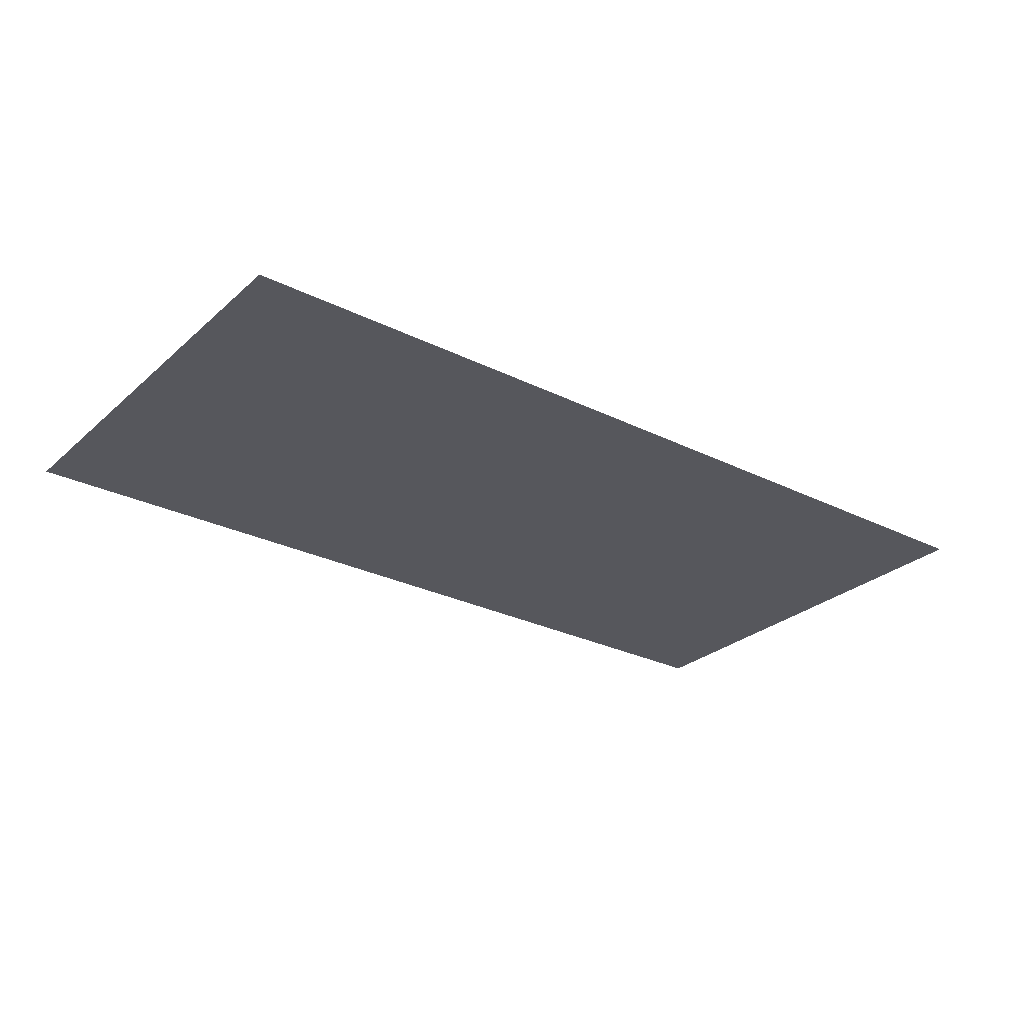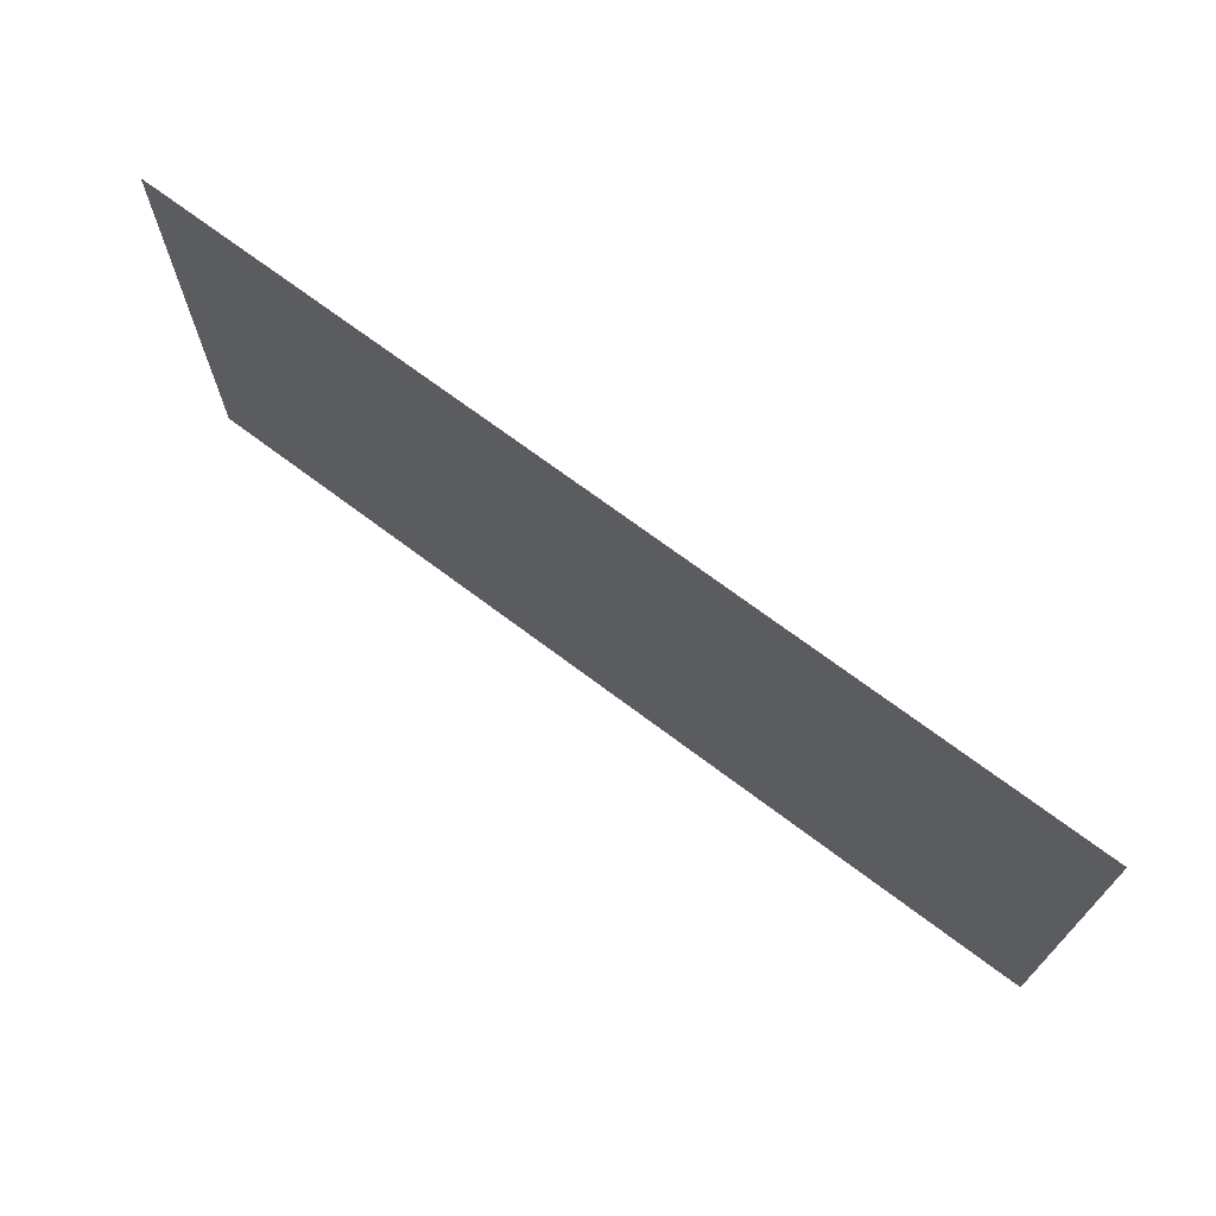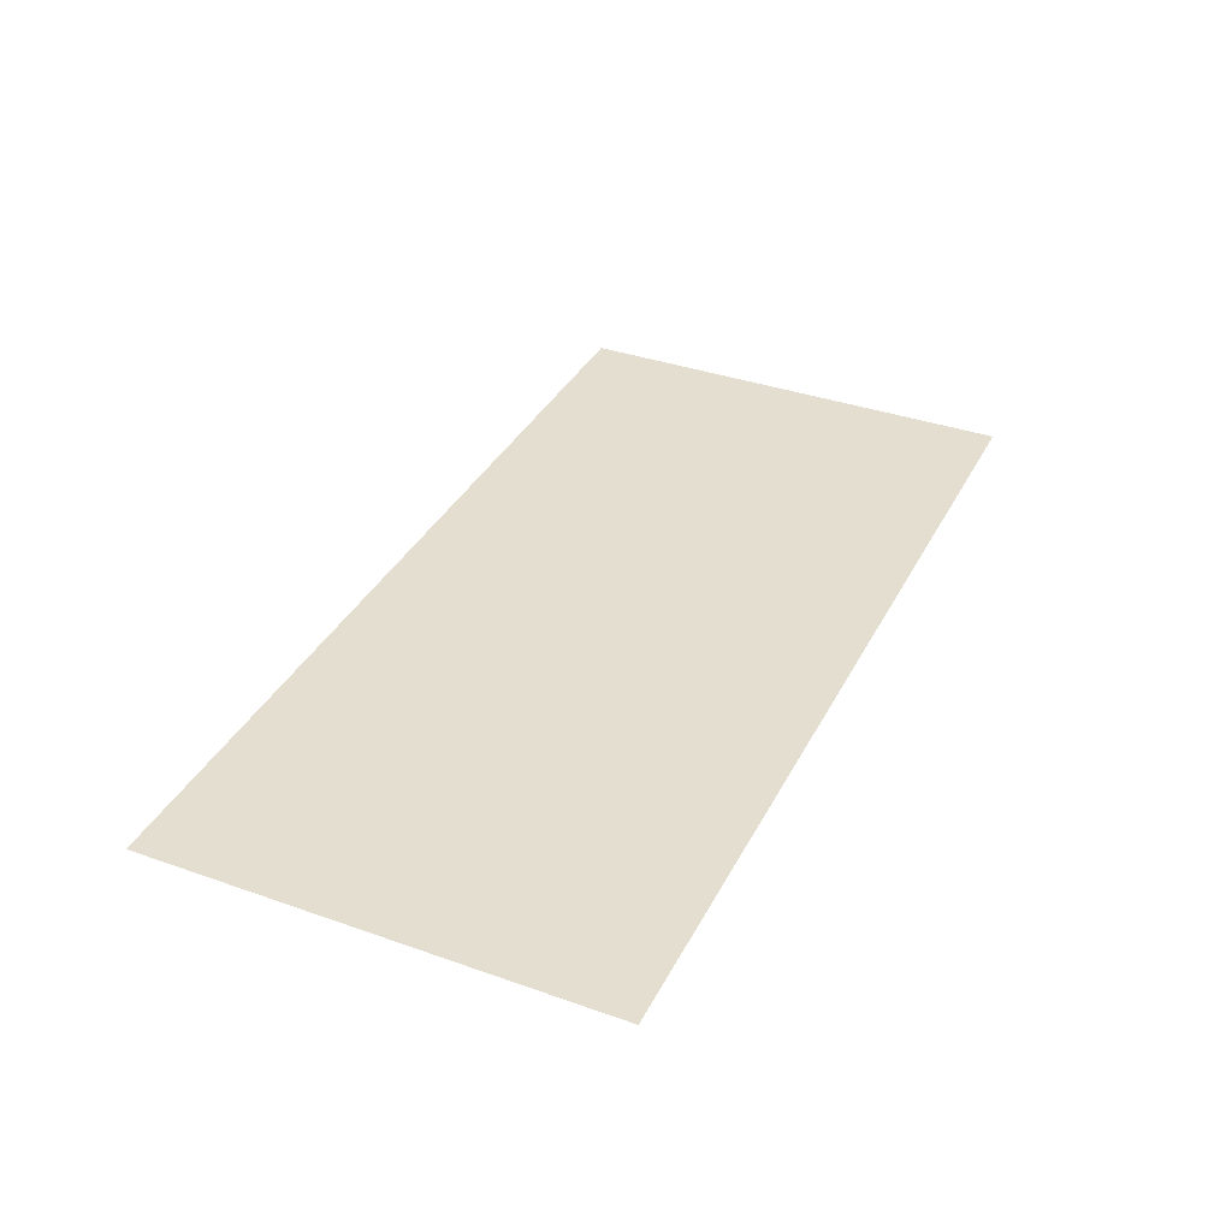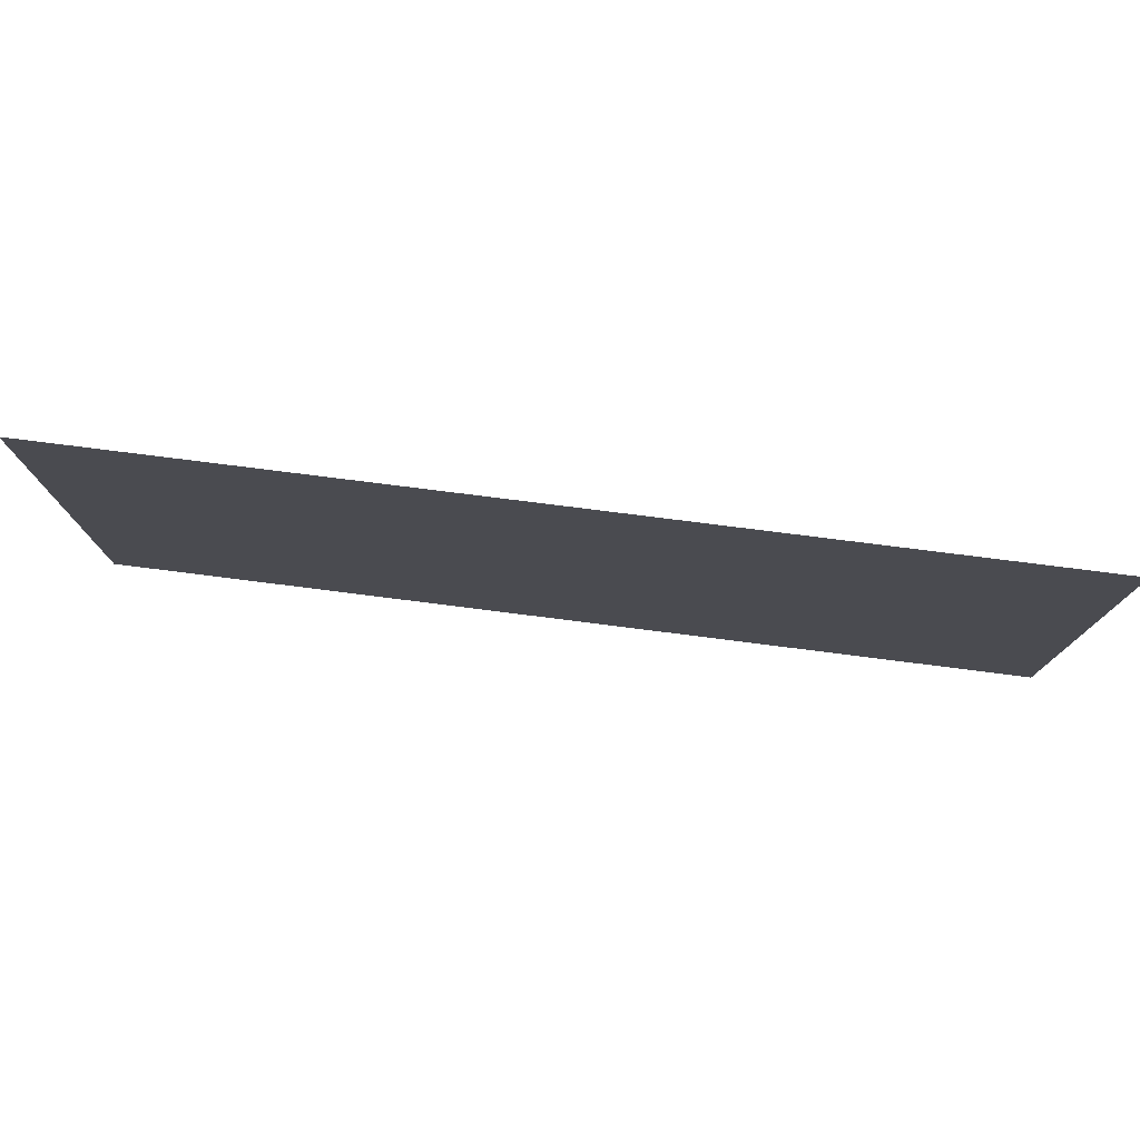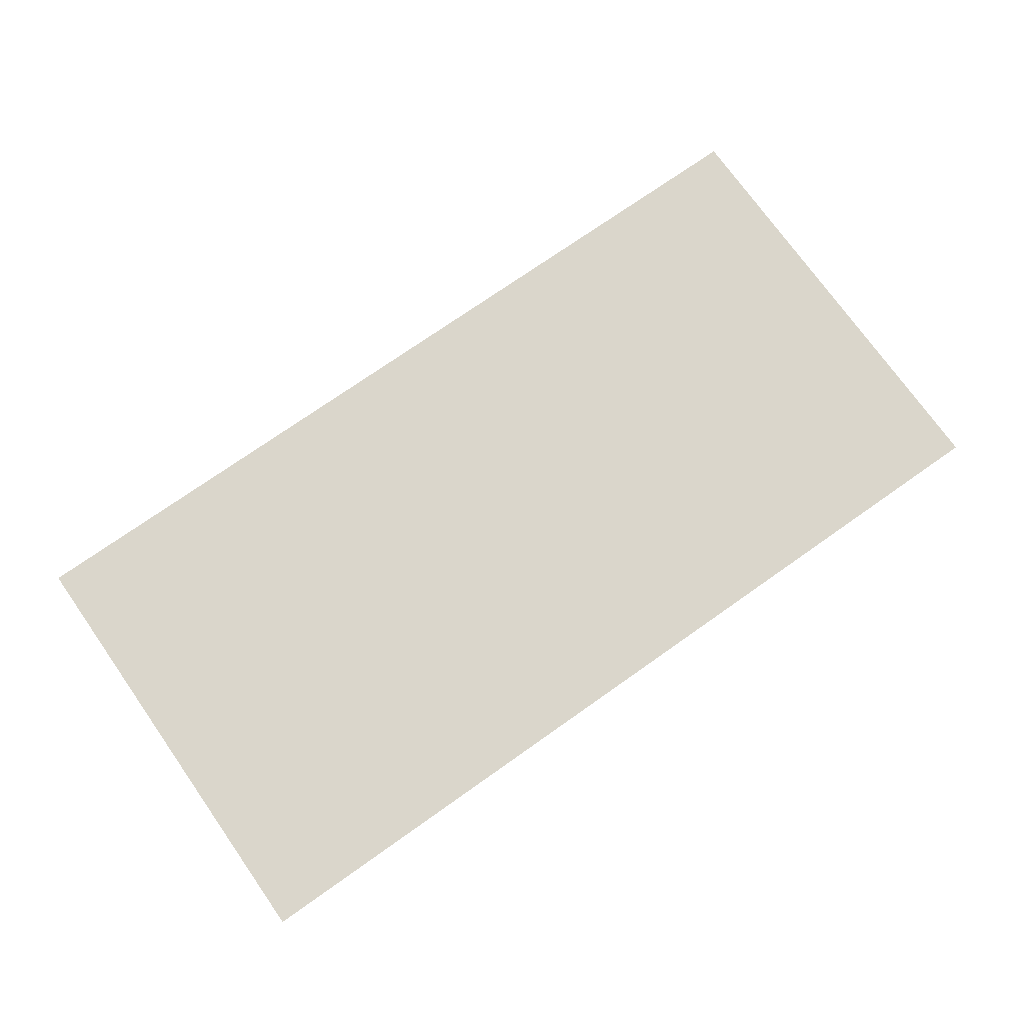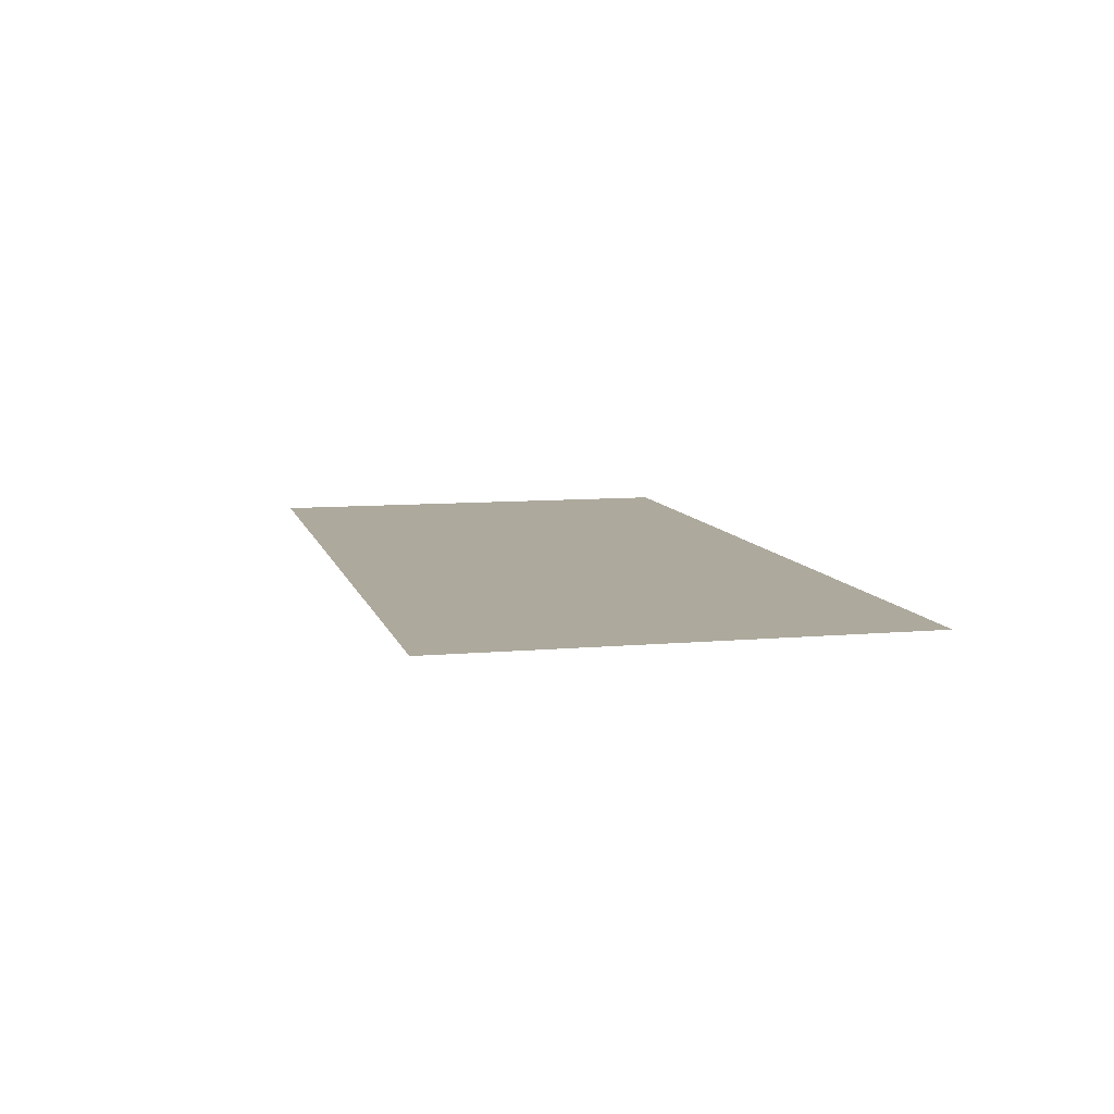
<metadata>
{"format":"obj","ext":"obj","renderer":"f3d","projection":"perspective","resolution":1024,"background":"white","views":[{"elev":-27.6,"azim":-37.2,"up":"+Z"},{"elev":70.4,"azim":-143.0,"up":"+Y"},{"elev":36.4,"azim":114.7,"up":"+Z"},{"elev":77.4,"azim":-172.8,"up":"+Y"},{"elev":73.7,"azim":-35.2,"up":"+Z"},{"elev":8.9,"azim":76.4,"up":"+Z"}]}
</metadata>
<code>
v -32 -176 0
v -48 -176 0
v -48 -160 0
v -32 -160 0
v -48 -176 0
v -64 -176 0
v -64 -160 0
v -48 -160 0
v -64 -176 0
v -80 -176 0
v -80 -160 0
v -64 -160 0
v -80 -176 0
v -96 -176 0
v -96 -160 0
v -80 -160 0
v -96 -176 0
v -112 -176 0
v -112 -160 0
v -96 -160 0
v -112 -176 0
v -128 -176 0
v -128 -160 0
v -112 -160 0
v -128 -176 0
v -144 -176 0
v -144 -160 0
v -128 -160 0
v -144 -176 0
v -160 -176 0
v -160 -160 0
v -144 -160 0
v -160 -176 0
v -176 -176 0
v -176 -160 0
v -160 -160 0
v -176 -176 0
v -192 -176 0
v -192 -160 0
v -176 -160 0
v -32 -192 0
v -48 -192 0
v -48 -176 0
v -32 -176 0
v -48 -192 0
v -64 -192 0
v -64 -176 0
v -48 -176 0
v -64 -192 0
v -80 -192 0
v -80 -176 0
v -64 -176 0
v -80 -192 0
v -96 -192 0
v -96 -176 0
v -80 -176 0
v -96 -192 0
v -112 -192 0
v -112 -176 0
v -96 -176 0
v -112 -192 0
v -128 -192 0
v -128 -176 0
v -112 -176 0
v -128 -192 0
v -144 -192 0
v -144 -176 0
v -128 -176 0
v -144 -192 0
v -160 -192 0
v -160 -176 0
v -144 -176 0
v -160 -192 0
v -176 -192 0
v -176 -176 0
v -160 -176 0
v -176 -192 0
v -192 -192 0
v -192 -176 0
v -176 -176 0
v -32 -208 0
v -48 -208 0
v -48 -192 0
v -32 -192 0
v -48 -208 0
v -64 -208 0
v -64 -192 0
v -48 -192 0
v -64 -208 0
v -80 -208 0
v -80 -192 0
v -64 -192 0
v -80 -208 0
v -96 -208 0
v -96 -192 0
v -80 -192 0
v -96 -208 0
v -112 -208 0
v -112 -192 0
v -96 -192 0
v -112 -208 0
v -128 -208 0
v -128 -192 0
v -112 -192 0
v -128 -208 0
v -144 -208 0
v -144 -192 0
v -128 -192 0
v -144 -208 0
v -160 -208 0
v -160 -192 0
v -144 -192 0
v -160 -208 0
v -176 -208 0
v -176 -192 0
v -160 -192 0
v -176 -208 0
v -192 -208 0
v -192 -192 0
v -176 -192 0
v -32 -224 0
v -48 -224 0
v -48 -208 0
v -32 -208 0
v -48 -224 0
v -64 -224 0
v -64 -208 0
v -48 -208 0
v -64 -224 0
v -80 -224 0
v -80 -208 0
v -64 -208 0
v -80 -224 0
v -96 -224 0
v -96 -208 0
v -80 -208 0
v -96 -224 0
v -112 -224 0
v -112 -208 0
v -96 -208 0
v -112 -224 0
v -128 -224 0
v -128 -208 0
v -112 -208 0
v -128 -224 0
v -144 -224 0
v -144 -208 0
v -128 -208 0
v -144 -224 0
v -160 -224 0
v -160 -208 0
v -144 -208 0
v -160 -224 0
v -176 -224 0
v -176 -208 0
v -160 -208 0
v -176 -224 0
v -192 -224 0
v -192 -208 0
v -176 -208 0
v -32 -240 0
v -48 -240 0
v -48 -224 0
v -32 -224 0
v -48 -240 0
v -64 -240 0
v -64 -224 0
v -48 -224 0
v -64 -240 0
v -80 -240 0
v -80 -224 0
v -64 -224 0
v -80 -240 0
v -96 -240 0
v -96 -224 0
v -80 -224 0
v -96 -240 0
v -112 -240 0
v -112 -224 0
v -96 -224 0
v -112 -240 0
v -128 -240 0
v -128 -224 0
v -112 -224 0
v -128 -240 0
v -144 -240 0
v -144 -224 0
v -128 -224 0
v -144 -240 0
v -160 -240 0
v -160 -224 0
v -144 -224 0
v -160 -240 0
v -176 -240 0
v -176 -224 0
v -160 -224 0
v -176 -240 0
v -192 -240 0
v -192 -224 0
v -176 -224 0
g village_mesh_0003
f 1 2 3 4
f 5 6 7 8
f 9 10 11 12
f 13 14 15 16
f 17 18 19 20
f 21 22 23 24
f 25 26 27 28
f 29 30 31 32
f 33 34 35 36
f 37 38 39 40
f 41 42 43 44
f 45 46 47 48
f 49 50 51 52
f 53 54 55 56
f 57 58 59 60
f 61 62 63 64
f 65 66 67 68
f 69 70 71 72
f 73 74 75 76
f 77 78 79 80
f 81 82 83 84
f 85 86 87 88
f 89 90 91 92
f 93 94 95 96
f 97 98 99 100
f 101 102 103 104
f 105 106 107 108
f 109 110 111 112
f 113 114 115 116
f 117 118 119 120
f 121 122 123 124
f 125 126 127 128
f 129 130 131 132
f 133 134 135 136
f 137 138 139 140
f 141 142 143 144
f 145 146 147 148
f 149 150 151 152
f 153 154 155 156
f 157 158 159 160
f 161 162 163 164
f 165 166 167 168
f 169 170 171 172
f 173 174 175 176
f 177 178 179 180
f 181 182 183 184
f 185 186 187 188
f 189 190 191 192
f 193 194 195 196
f 197 198 199 200

</code>
